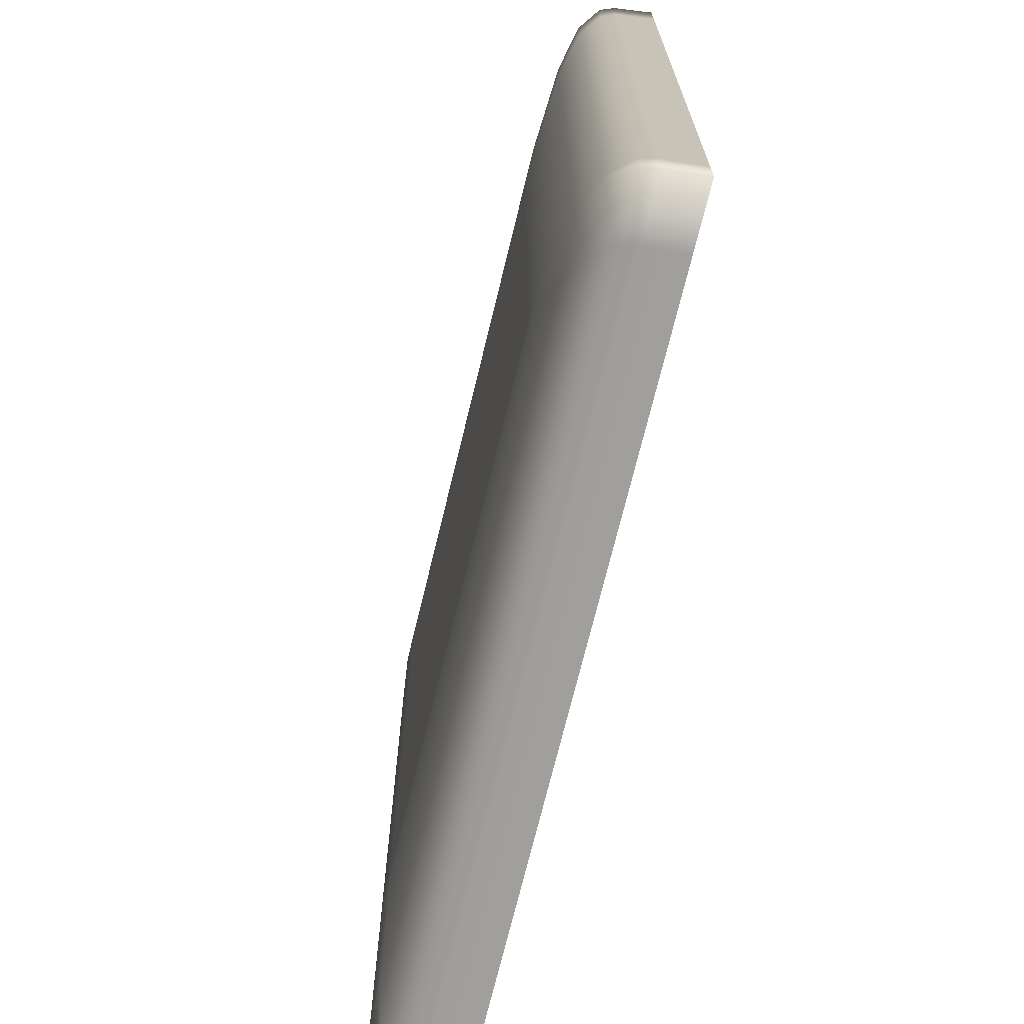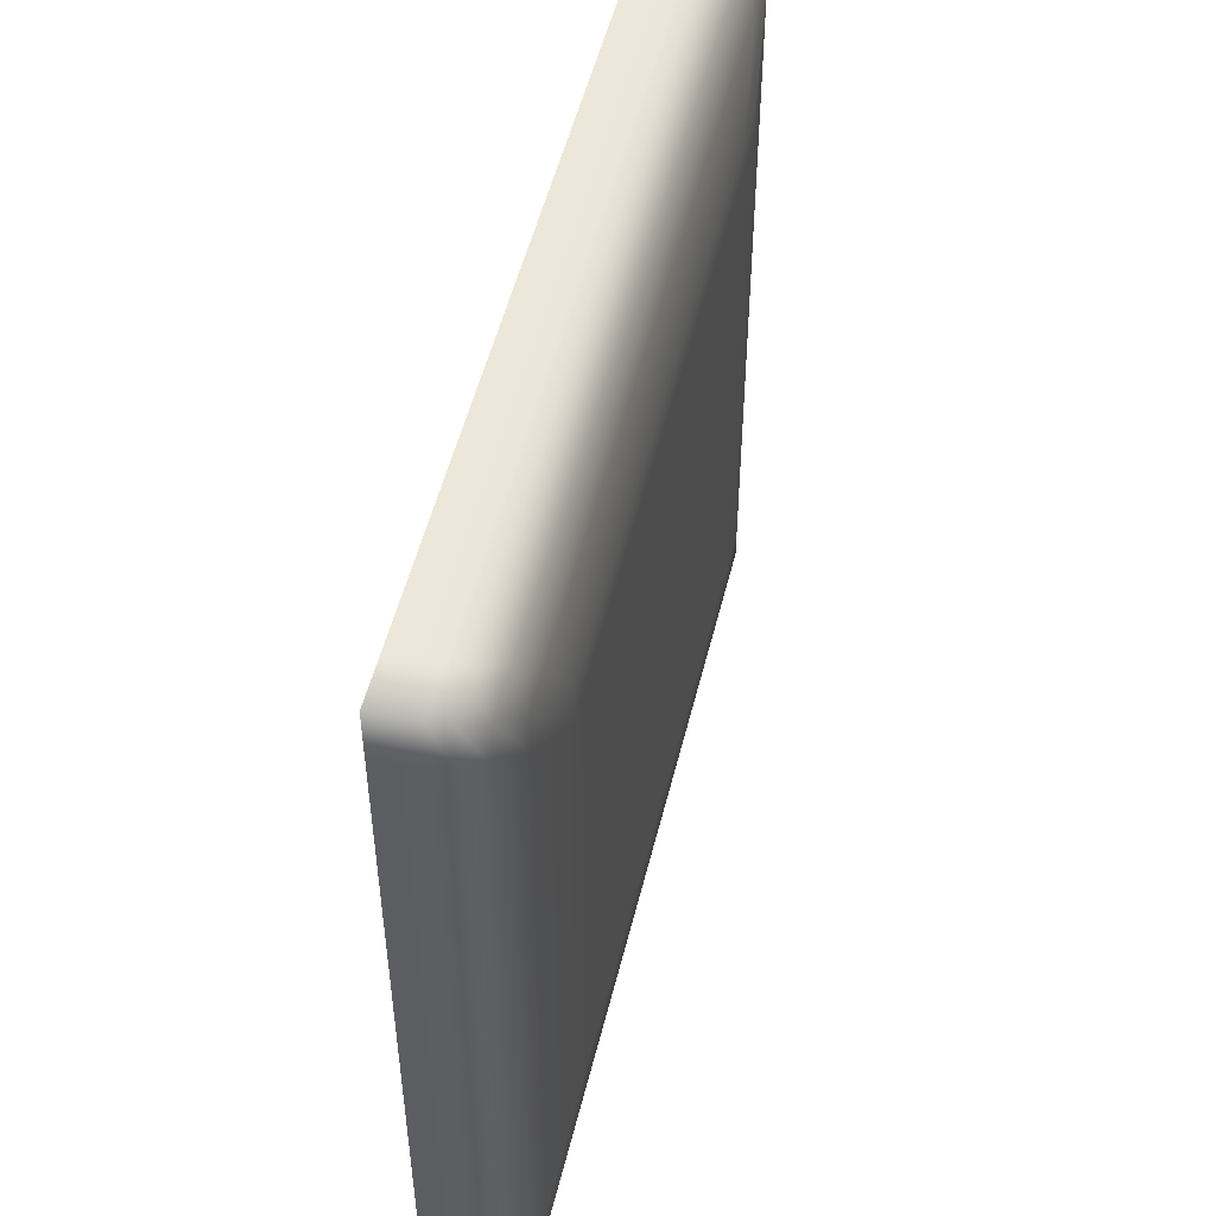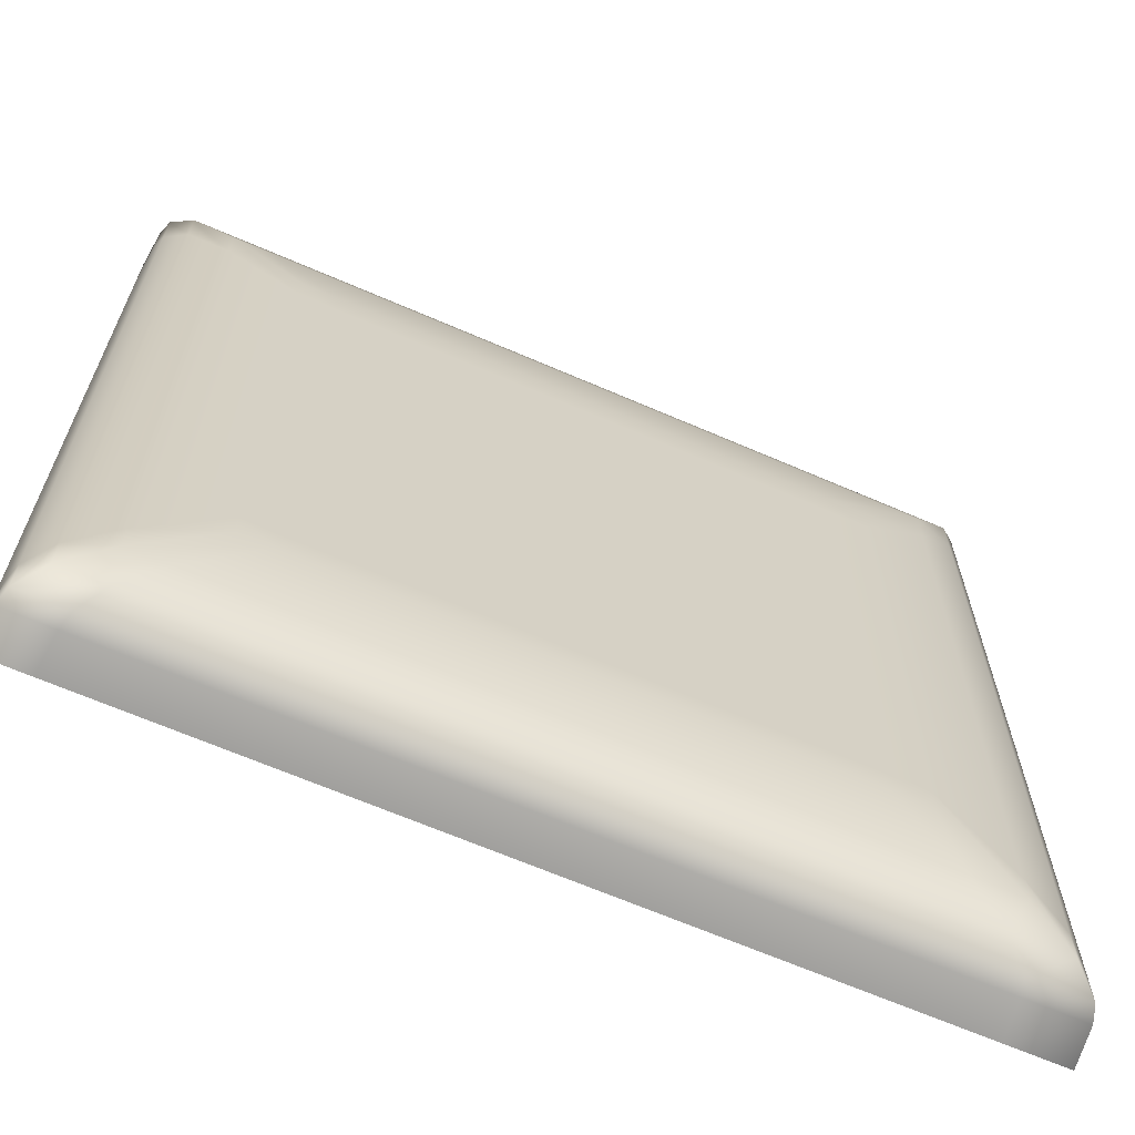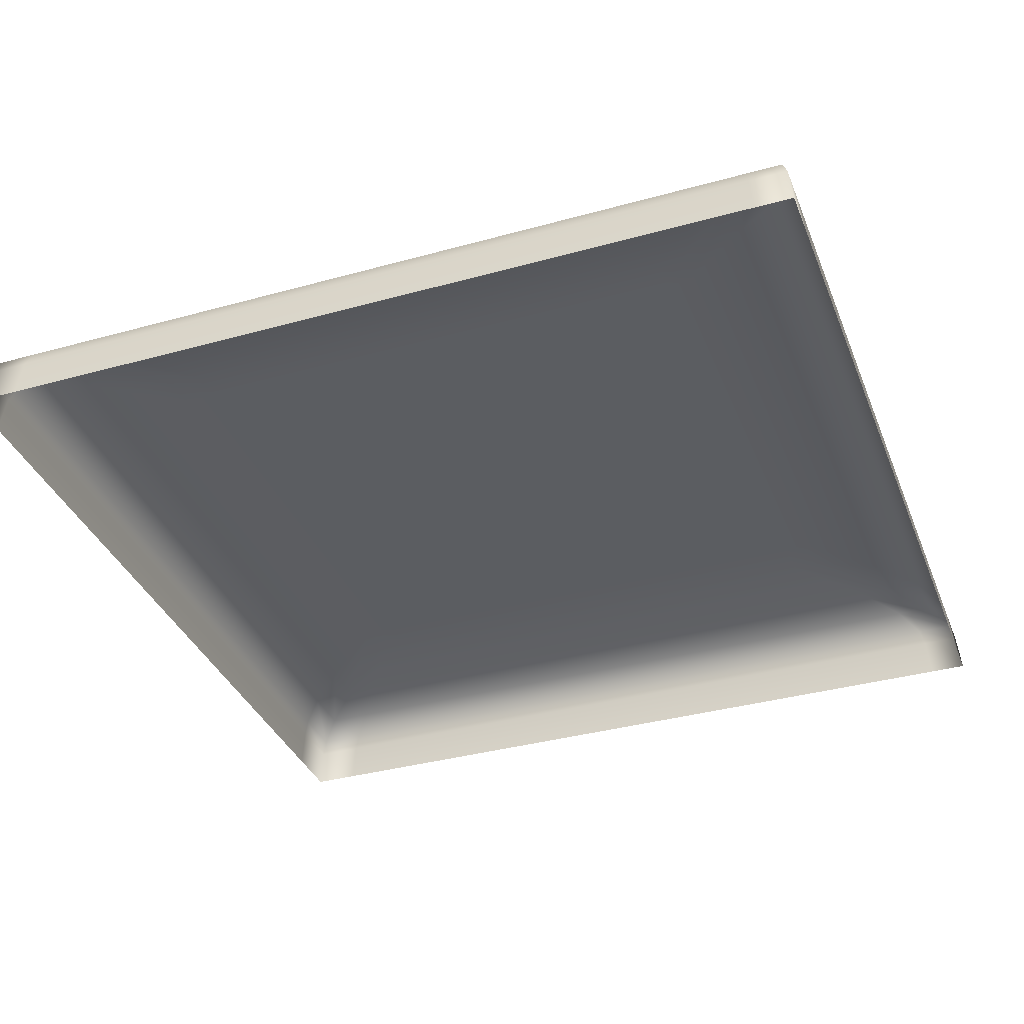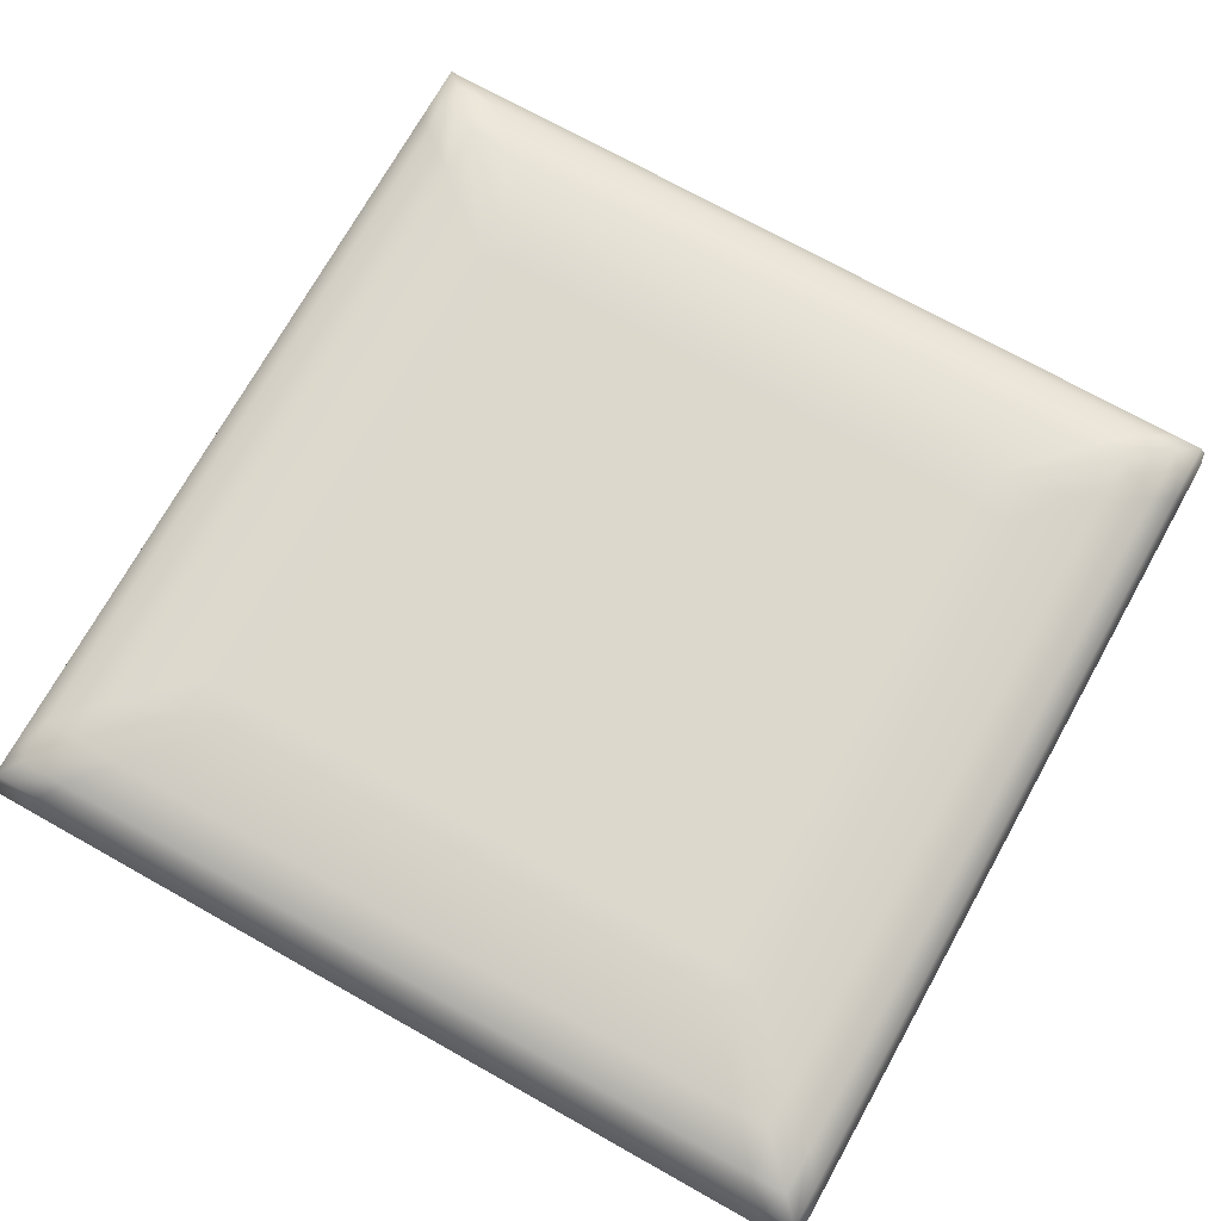
<metadata>
{"format":"obj","ext":"obj","renderer":"f3d","projection":"perspective","resolution":1024,"background":"white","views":[{"elev":-70.9,"azim":76.4,"up":"+Y"},{"elev":52.6,"azim":-76.2,"up":"+Y"},{"elev":-65.8,"azim":-23.6,"up":"+Y"},{"elev":-35.9,"azim":-69.9,"up":"+Z"},{"elev":72.7,"azim":-60.8,"up":"+Z"}]}
</metadata>
<code>
o MeshFootstool_2_0_GeomSubset_1
v -0.2725 0.2724 0.1251
v -0.2725 -0.2726 0.1249
v -0.2725 -7.3e-05 0.06431
v -0.2725 0.03884 0.06071
v -0.2725 0.07644 0.05003
v -0.2725 0.1114 0.03262
v -0.2725 0.1426 0.009079
v -0.2725 0.169 -0.0198
v -0.2725 0.1896 -0.05302
v -0.2725 0.2037 -0.08946
v -0.2725 0.2109 -0.1279
v -0.2725 0.2109 -0.167
v -0.2725 0.2726 -0.4199
v -0.2725 0.2037 -0.2054
v -0.2725 0.1896 -0.2418
v -0.2725 0.1691 -0.2751
v -0.2725 0.1427 -0.304
v -0.2725 0.1116 -0.3275
v -0.2725 0.07658 -0.345
v -0.2725 0.03899 -0.3557
v -0.2725 7.3e-05 -0.3593
v -0.2725 -0.03884 -0.3557
v -0.2725 -0.2724 -0.4201
v -0.2725 -0.07644 -0.345
v -0.2725 -0.1114 -0.3276
v -0.2725 -0.1426 -0.3041
v -0.2725 -0.169 -0.2752
v -0.2725 -0.1896 -0.242
v -0.2725 -0.2037 -0.2055
v -0.2725 -0.2109 -0.1671
v -0.2725 -0.2109 -0.128
v -0.2725 -0.2037 -0.0896
v -0.2725 -0.1896 -0.05315
v -0.2725 -0.1691 -0.01991
v -0.2725 -0.1427 0.00898
v -0.2725 -0.1116 0.03254
v -0.2725 -0.07658 0.04998
v -0.2725 -0.03899 0.06069
v 0 -0.2724 -0.3594
v 0.2725 -0.2724 -0.4201
v -0.03892 -0.2725 -0.3558
v -0.07651 -0.2725 -0.3451
v -0.1115 -0.2725 -0.3277
v -0.1427 -0.2725 -0.3041
v -0.169 -0.2725 -0.2752
v -0.1896 -0.2725 -0.242
v -0.2037 -0.2725 -0.2055
v -0.2109 -0.2725 -0.1671
v -0.2109 -0.2725 -0.128
v -0.2037 -0.2725 -0.08962
v -0.1896 -0.2726 -0.05318
v -0.169 -0.2726 -0.01995
v -0.1427 -0.2726 0.008935
v -0.1115 -0.2726 0.03249
v -0.07651 -0.2726 0.04991
v -0.03892 -0.2726 0.0606
v 0.2725 -0.2726 0.1249
v 0 -0.2726 0.06421
v 0.03892 -0.2726 0.0606
v 0.07651 -0.2726 0.04991
v 0.1115 -0.2726 0.03249
v 0.1427 -0.2726 0.008935
v 0.169 -0.2726 -0.01995
v 0.1896 -0.2726 -0.05318
v 0.2037 -0.2725 -0.08962
v 0.2109 -0.2725 -0.128
v 0.2109 -0.2725 -0.1671
v 0.2037 -0.2725 -0.2055
v 0.1896 -0.2725 -0.242
v 0.169 -0.2725 -0.2752
v 0.1427 -0.2725 -0.3041
v 0.1115 -0.2725 -0.3276
v 0.07651 -0.2725 -0.3451
v 0.03892 -0.2725 -0.3558
v 0.2725 0.2724 0.1251
v 0.2725 0.2726 -0.4199
v 0.2037 0.2725 -0.2054
v 0.1896 0.2726 -0.2418
v 0.169 0.2726 -0.275
v 0.1427 0.2726 -0.3039
v 0.1115 0.2726 -0.3275
v 0.07651 0.2726 -0.3449
v 0.03892 0.2726 -0.3556
v 0 0.2726 -0.3592
v 0.2109 0.2725 -0.1669
v 0.2109 0.2725 -0.1279
v 0.2037 0.2725 -0.08943
v 0.1896 0.2725 -0.05299
v 0.169 0.2725 -0.01976
v 0.1427 0.2725 0.009124
v 0.1115 0.2725 0.03268
v 0.07651 0.2725 0.0501
v 0.03892 0.2725 0.06079
v 0 0.2724 0.0644
v -0.03892 0.2725 0.06079
v -0.07651 0.2725 0.0501
v -0.1115 0.2725 0.03268
v -0.1427 0.2725 0.009124
v -0.169 0.2725 -0.01976
v -0.1896 0.2725 -0.05299
v -0.2037 0.2725 -0.08943
v -0.2109 0.2725 -0.1279
v -0.2109 0.2725 -0.1669
v -0.2037 0.2725 -0.2054
v -0.1896 0.2726 -0.2418
v -0.169 0.2726 -0.275
v -0.1427 0.2726 -0.3039
v -0.1115 0.2726 -0.3275
v -0.07651 0.2726 -0.3449
v -0.03892 0.2726 -0.3556
v 0.2725 -0.2037 -0.2055
v 0.2725 -0.1896 -0.242
v 0.2725 -0.169 -0.2752
v 0.2725 -0.1426 -0.3041
v 0.2725 -0.1114 -0.3276
v 0.2725 -0.07644 -0.345
v 0.2725 -0.03884 -0.3557
v 0.2725 -0.2109 -0.1671
v 0.2725 7.3e-05 -0.3593
v 0.2725 -0.2109 -0.128
v 0.2725 -0.2037 -0.0896
v 0.2725 -0.1896 -0.05315
v 0.2725 -0.1691 -0.01991
v 0.2725 -0.1427 0.00898
v 0.2725 -0.1116 0.03254
v 0.2725 -0.07658 0.04998
v 0.2725 -0.03899 0.06069
v 0.2725 0.03899 -0.3557
v 0.2725 0.07658 -0.345
v 0.2725 0.1116 -0.3275
v 0.2725 0.1427 -0.304
v 0.2725 0.1691 -0.2751
v 0.2725 0.1896 -0.2418
v 0.2725 0.2037 -0.2054
v 0.2725 0.2109 -0.167
v 0.2725 0.2109 -0.1279
v 0.2725 -7.3e-05 0.06431
v 0.2725 0.03884 0.06071
v 0.2725 0.07644 0.05003
v 0.2725 0.1114 0.03262
v 0.2725 0.1426 0.009079
v 0.2725 0.169 -0.0198
v 0.2725 0.1896 -0.05302
v 0.2725 0.2037 -0.08946
v -0.2548 -0.2547 -0.4024
v -0.2548 -0.2549 0.1072
v -0.2548 -0.2109 -0.1671
v -0.2548 -0.2037 -0.2055
v -0.2548 -0.1896 -0.242
v -0.2548 -0.169 -0.2752
v -0.2548 -0.1426 -0.3041
v -0.2548 -0.1114 -0.3276
v -0.2548 -0.07644 -0.345
v -0.2548 -0.03884 -0.3557
v -0.2548 0.2549 -0.4022
v -0.2548 7.3e-05 -0.3593
v -0.2548 -0.2109 -0.128
v -0.2548 -0.2037 -0.0896
v -0.2548 -0.1896 -0.05315
v -0.2548 -0.1691 -0.01991
v -0.2548 -0.1427 0.00898
v -0.2548 -0.1116 0.03254
v -0.2548 -0.07658 0.04998
v -0.2548 -0.03899 0.06069
v -0.2548 0.2547 0.1074
v -0.2548 0.03899 -0.3557
v -0.2548 0.07658 -0.345
v -0.2548 0.1116 -0.3275
v -0.2548 0.1427 -0.304
v -0.2548 0.1691 -0.2751
v -0.2548 0.1896 -0.2418
v -0.2548 0.2037 -0.2054
v -0.2548 0.2109 -0.167
v -0.2548 0.2109 -0.1279
v -0.2548 -7.3e-05 0.06431
v -0.2548 0.03884 0.06071
v -0.2548 0.07644 0.05003
v -0.2548 0.1114 0.03262
v -0.2548 0.1426 0.009079
v -0.2548 0.169 -0.0198
v -0.2548 0.1896 -0.05302
v -0.2548 0.2037 -0.08946
v 0.2548 -0.2549 0.1072
v 0.2548 0.2547 0.1074
v 0 -0.2547 -0.3594
v 0.2548 -0.2547 -0.4024
v 0.03892 -0.2547 -0.3558
v 0.07651 -0.2547 -0.3451
v 0.1115 -0.2547 -0.3276
v 0.1427 -0.2548 -0.3041
v 0.169 -0.2548 -0.2752
v 0.1896 -0.2548 -0.242
v 0.2037 -0.2548 -0.2055
v 0.2109 -0.2548 -0.1671
v 0.2109 -0.2548 -0.128
v 0.2037 -0.2548 -0.08962
v 0.1896 -0.2548 -0.05317
v 0.169 -0.2549 -0.01994
v 0.1427 -0.2549 0.008941
v 0.1115 -0.2549 0.0325
v 0.07651 -0.2549 0.04992
v 0.03892 -0.2549 0.06061
v 0 -0.2549 0.06422
v -0.03892 -0.2549 0.06061
v -0.07651 -0.2549 0.04992
v -0.1115 -0.2549 0.03249
v -0.1427 -0.2549 0.008941
v -0.169 -0.2549 -0.01994
v -0.1896 -0.2548 -0.05317
v -0.2037 -0.2548 -0.08962
v -0.2109 -0.2548 -0.128
v -0.2109 -0.2548 -0.1671
v -0.2037 -0.2548 -0.2055
v -0.1896 -0.2548 -0.242
v -0.169 -0.2548 -0.2752
v -0.1427 -0.2548 -0.3041
v -0.1115 -0.2547 -0.3276
v -0.07651 -0.2547 -0.3451
v -0.03892 -0.2547 -0.3558
v -0.2109 0.2548 -0.1669
v -0.2037 0.2548 -0.2054
v -0.1896 0.2548 -0.2418
v -0.169 0.2549 -0.275
v -0.1427 0.2549 -0.3039
v -0.1115 0.2549 -0.3275
v -0.07651 0.2549 -0.3449
v -0.03892 0.2549 -0.3556
v 0 0.2549 -0.3592
v -0.2109 0.2548 -0.1279
v -0.2037 0.2548 -0.08944
v -0.1896 0.2548 -0.053
v -0.169 0.2548 -0.01977
v -0.1427 0.2548 0.009117
v -0.1115 0.2547 0.03267
v -0.07651 0.2547 0.05009
v -0.03892 0.2547 0.06079
v 0 0.2547 0.06439
v 0.03892 0.2547 0.06079
v 0.07651 0.2547 0.05009
v 0.1115 0.2547 0.03267
v 0.1427 0.2548 0.009118
v 0.169 0.2548 -0.01977
v 0.1896 0.2548 -0.053
v 0.2037 0.2548 -0.08944
v 0.2109 0.2548 -0.1279
v 0.2109 0.2548 -0.1669
v 0.2548 0.2549 -0.4022
v 0.2037 0.2548 -0.2054
v 0.1896 0.2548 -0.2418
v 0.169 0.2549 -0.275
v 0.1427 0.2549 -0.3039
v 0.1115 0.2549 -0.3275
v 0.07651 0.2549 -0.3449
v 0.03892 0.2549 -0.3556
v 0.2548 -7.3e-05 0.06431
v 0.2548 0.03884 0.06071
v 0.2548 0.07644 0.05003
v 0.2548 0.1114 0.03262
v 0.2548 0.1426 0.009079
v 0.2548 0.169 -0.0198
v 0.2548 0.1896 -0.05302
v 0.2548 0.2037 -0.08946
v 0.2548 0.2109 -0.1279
v 0.2548 0.2109 -0.167
v 0.2548 0.2037 -0.2054
v 0.2548 0.1896 -0.2418
v 0.2548 0.1691 -0.2751
v 0.2548 0.1427 -0.304
v 0.2548 0.1116 -0.3275
v 0.2548 0.07658 -0.345
v 0.2548 0.03899 -0.3557
v 0.2548 7.3e-05 -0.3593
v 0.2548 -0.03884 -0.3557
v 0.2548 -0.07644 -0.345
v 0.2548 -0.1114 -0.3276
v 0.2548 -0.1426 -0.3041
v 0.2548 -0.169 -0.2752
v 0.2548 -0.1896 -0.242
v 0.2548 -0.2037 -0.2055
v 0.2548 -0.2109 -0.1671
v 0.2548 -0.2109 -0.128
v 0.2548 -0.2037 -0.0896
v 0.2548 -0.1896 -0.05315
v 0.2548 -0.1691 -0.01991
v 0.2548 -0.1427 0.00898
v 0.2548 -0.1116 0.03254
v 0.2548 -0.07658 0.04998
v 0.2548 -0.03899 0.06069
v -0.2695 -0.2449 0.1489
v -0.2664 -0.2421 0.1585
v -0.2664 -0.2651 0.1585
v -0.2695 -0.2682 0.1489
v -0.2721 -0.2473 0.1244
v -0.2721 -0.2708 0.1244
v -0.2533 -0.2521 0.1701
v -0.2533 -0.2302 0.1701
v -0.2664 0.2349 0.1587
v -0.2533 0.2233 0.1702
v -0.2721 0.2399 0.1246
v -0.2695 0.2376 0.1491
v -0.2695 0.268 0.1491
v -0.2664 0.2649 0.1587
v -0.2721 0.2706 0.1246
v -0.2533 0.2518 0.1702
v -0.2424 0.2706 0.1246
v -0.2401 0.268 0.1491
v -0.2373 0.2649 0.1587
v -0.2257 0.2518 0.1702
v 0.2265 0.2649 0.1587
v 0.2153 0.2518 0.1702
v 0.2292 0.268 0.1491
v 0.2314 0.2706 0.1246
v 0.2693 0.2706 0.1246
v 0.2667 0.268 0.1491
v 0.2636 0.2649 0.1587
v 0.2506 0.2518 0.1702
v 0.2693 0.2399 0.1246
v 0.2667 0.2376 0.1491
v 0.2636 0.2349 0.1587
v 0.2506 0.2233 0.1702
v 0.2667 -0.2449 0.1489
v 0.2636 -0.2421 0.1585
v 0.2667 -0.2682 0.1489
v 0.2636 -0.2651 0.1585
v 0.2506 -0.2302 0.1701
v 0.2506 -0.2521 0.1701
v 0.2693 -0.2708 0.1244
v 0.2693 -0.2473 0.1244
v 0.2314 -0.2708 0.1244
v 0.2292 -0.2682 0.1489
v 0.2265 -0.2651 0.1585
v 0.2153 -0.2521 0.1701
v -0.2373 -0.2651 0.1585
v -0.2257 -0.2521 0.1701
v -0.2401 -0.2682 0.1489
v -0.2424 -0.2708 0.1244
v 0.1935 -0.2267 0.1778
v 0.2252 -0.2267 0.1778
v 0.1788 -0.1803 0.1836
v 0.1536 -0.1803 0.1836
v -0.2031 -0.2267 0.1778
v -0.1618 -0.1803 0.1836
v -0.2279 -0.2267 0.1778
v -0.1816 -0.1803 0.1836
v -0.2279 -0.207 0.1778
v -0.1816 -0.1646 0.1836
v 0.1536 -0.1646 0.1836
v 0.1788 -0.1646 0.1836
v -0.1618 -0.1646 0.1836
v 0.2252 -0.207 0.1778
v -0.2279 0.2008 0.1779
v -0.1816 0.1596 0.1837
v -0.2279 0.2264 0.1779
v -0.1816 0.1801 0.1837
v -0.1618 0.1596 0.1837
v -0.1618 0.1801 0.1837
v -0.2031 0.2264 0.1779
v 0.1935 0.2264 0.1779
v 0.1536 0.1801 0.1837
v 0.1536 0.1596 0.1837
v 0.2252 0.2264 0.1779
v 0.2252 0.2008 0.1779
v 0.1788 0.1801 0.1837
v 0.1788 0.1596 0.1837
f 289 291 290
f 289 292 291
f 293 292 289
f 293 294 292
f 290 291 295
f 290 295 296
f 297 290 296
f 297 296 298
f 299 293 289
f 299 289 300
f 300 290 297
f 300 289 290
f 301 300 297
f 301 297 302
f 302 297 298
f 303 300 301
f 303 299 300
f 302 298 304
f 305 301 306
f 305 303 301
f 306 301 302
f 306 302 307
f 307 302 304
f 307 304 308
f 309 307 308
f 309 308 310
f 311 307 309
f 311 306 307
f 312 306 311
f 312 305 306
f 313 312 311
f 313 311 314
f 314 311 309
f 314 309 315
f 315 309 310
f 315 310 316
f 317 314 318
f 317 313 314
f 318 314 315
f 318 315 319
f 319 315 316
f 319 316 320
f 321 318 319
f 321 319 322
f 322 319 320
f 323 321 322
f 323 322 324
f 324 322 325
f 322 320 325
f 324 325 326
f 327 321 323
f 327 328 321
f 328 318 321
f 328 317 318
f 329 323 330
f 329 327 323
f 330 323 324
f 330 324 331
f 331 324 326
f 331 326 332
f 333 331 332
f 333 332 334
f 291 333 334
f 291 334 295
f 292 333 291
f 292 335 333
f 335 331 333
f 335 330 331
f 294 335 292
f 294 336 335
f 336 330 335
f 336 329 330
f 332 338 337
f 332 326 338
f 337 338 339
f 337 339 340
f 341 337 340
f 341 340 342
f 343 341 342
f 343 342 344
f 345 343 344
f 345 344 346
f 342 346 344
f 296 343 345
f 296 295 343
f 295 341 343
f 295 334 341
f 334 337 341
f 334 332 337
f 339 347 340
f 339 348 347
f 338 348 339
f 340 349 342
f 340 347 349
f 342 349 346
f 338 350 348
f 326 350 338
f 298 296 345
f 298 345 351
f 351 345 346
f 351 346 352
f 349 352 346
f 353 351 352
f 353 352 354
f 355 354 352
f 347 355 349
f 349 355 352
f 355 356 354
f 357 354 356
f 357 353 354
f 308 353 357
f 308 304 353
f 304 351 353
f 304 298 351
f 358 357 356
f 358 356 359
f 360 356 355
f 360 359 356
f 310 357 358
f 310 308 357
f 316 310 358
f 316 358 361
f 361 358 359
f 320 316 361
f 320 361 362
f 362 361 363
f 361 359 363
f 362 363 364
f 364 359 360
f 364 363 359
f 348 364 360
f 348 360 347
f 347 360 355
f 350 364 348
f 350 362 364
f 325 362 350
f 325 320 362
f 326 325 350

</code>
